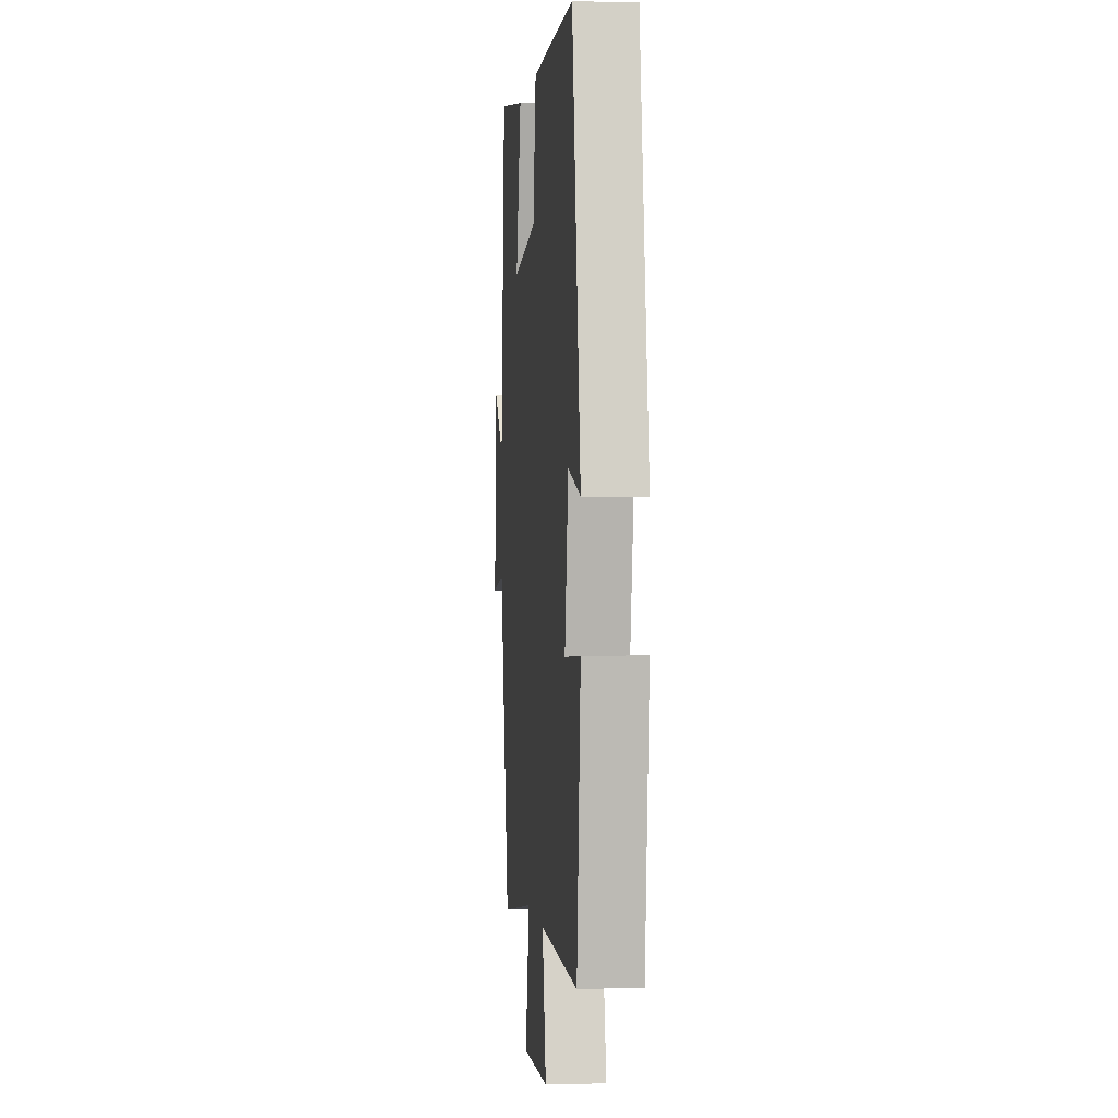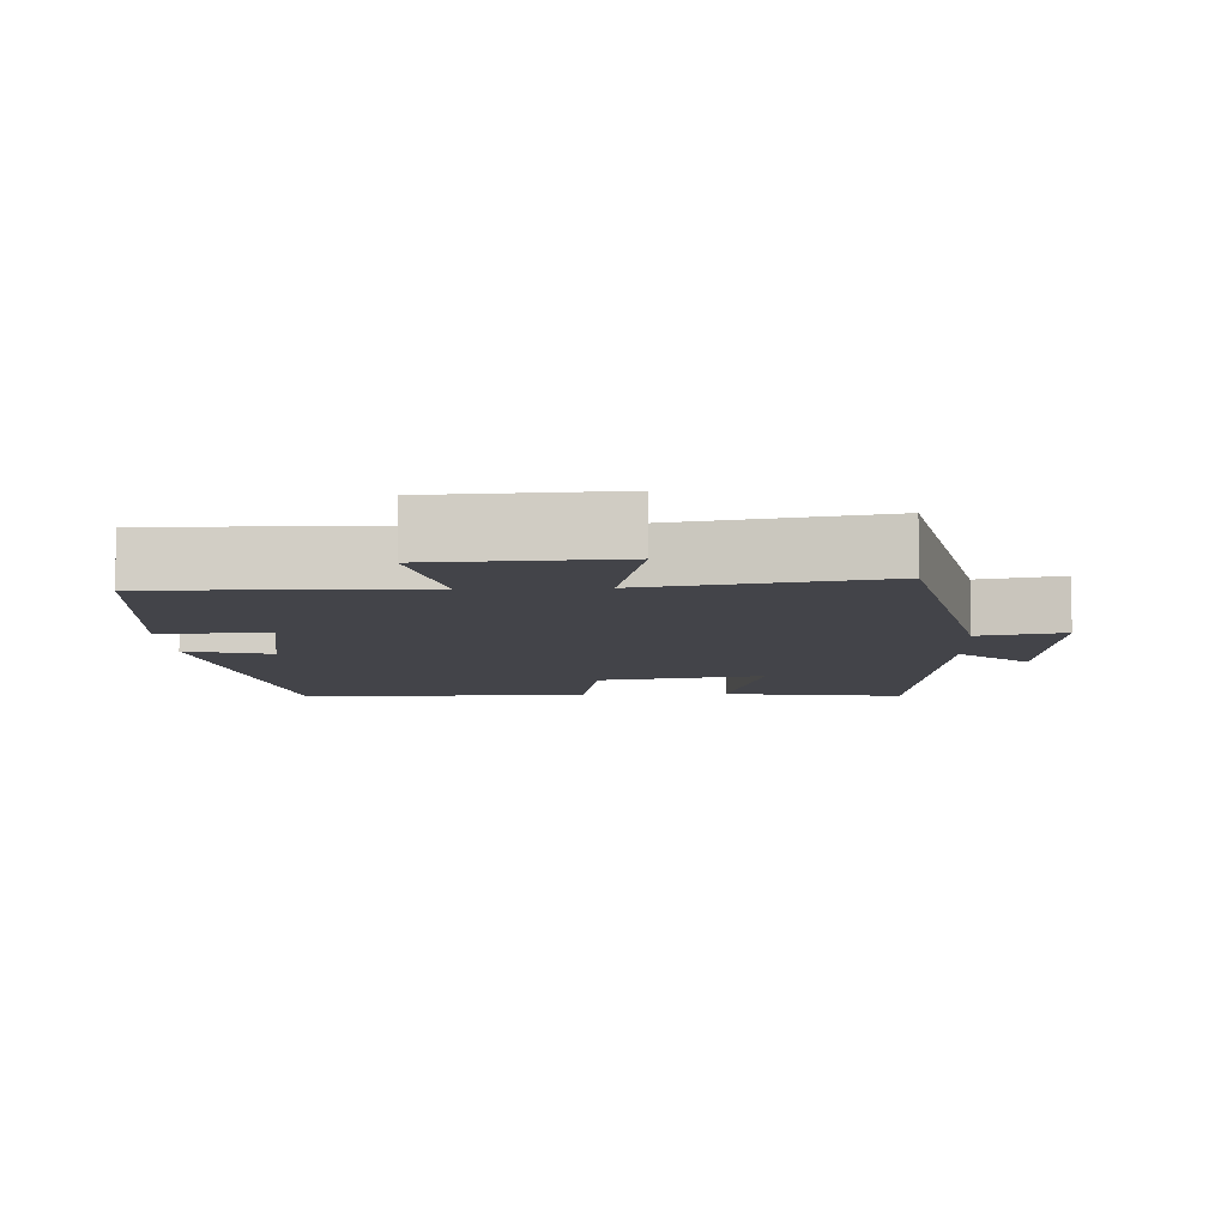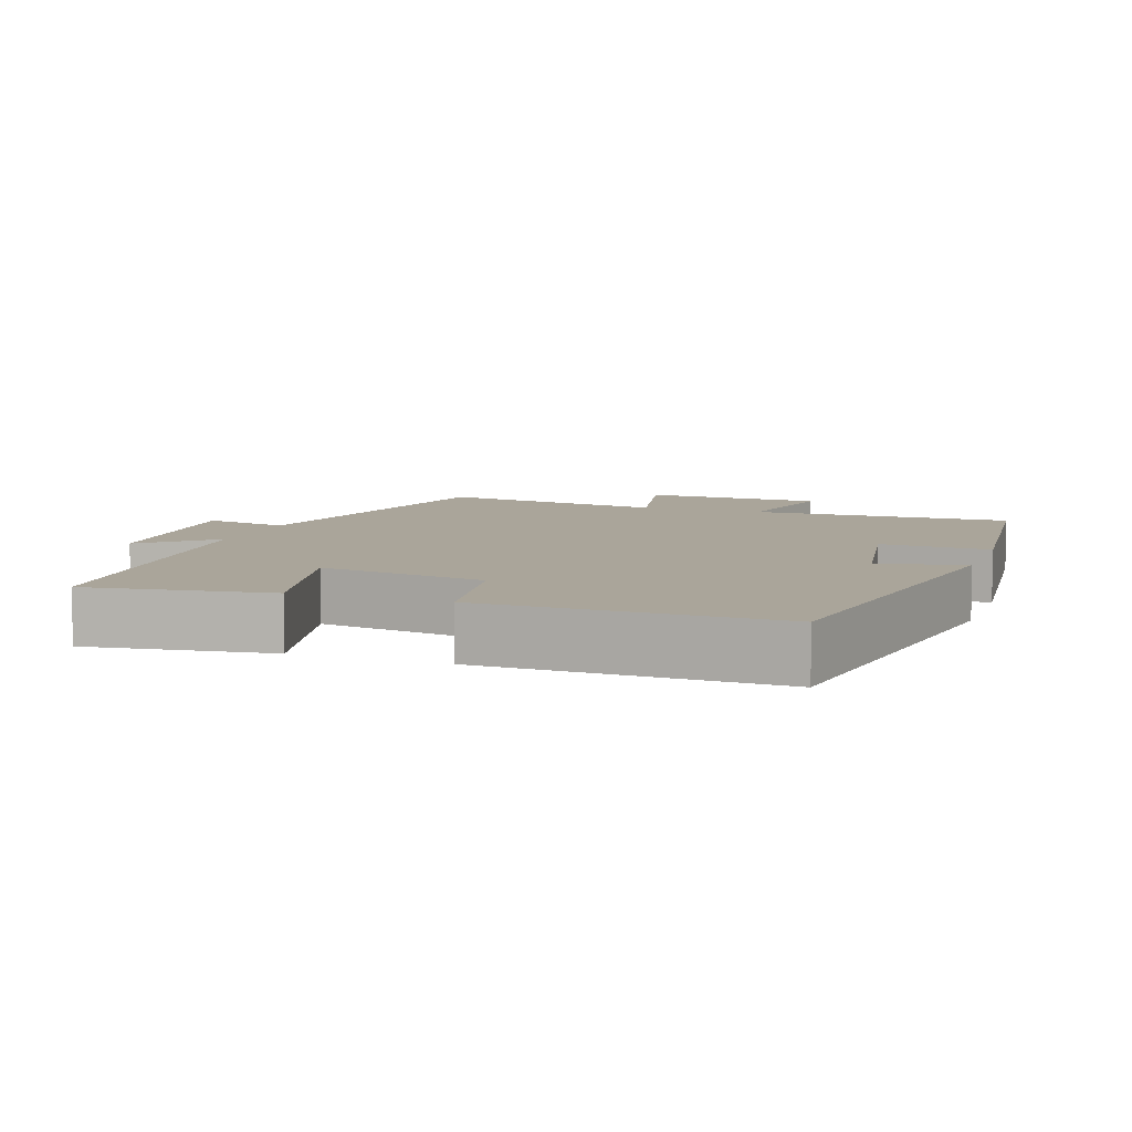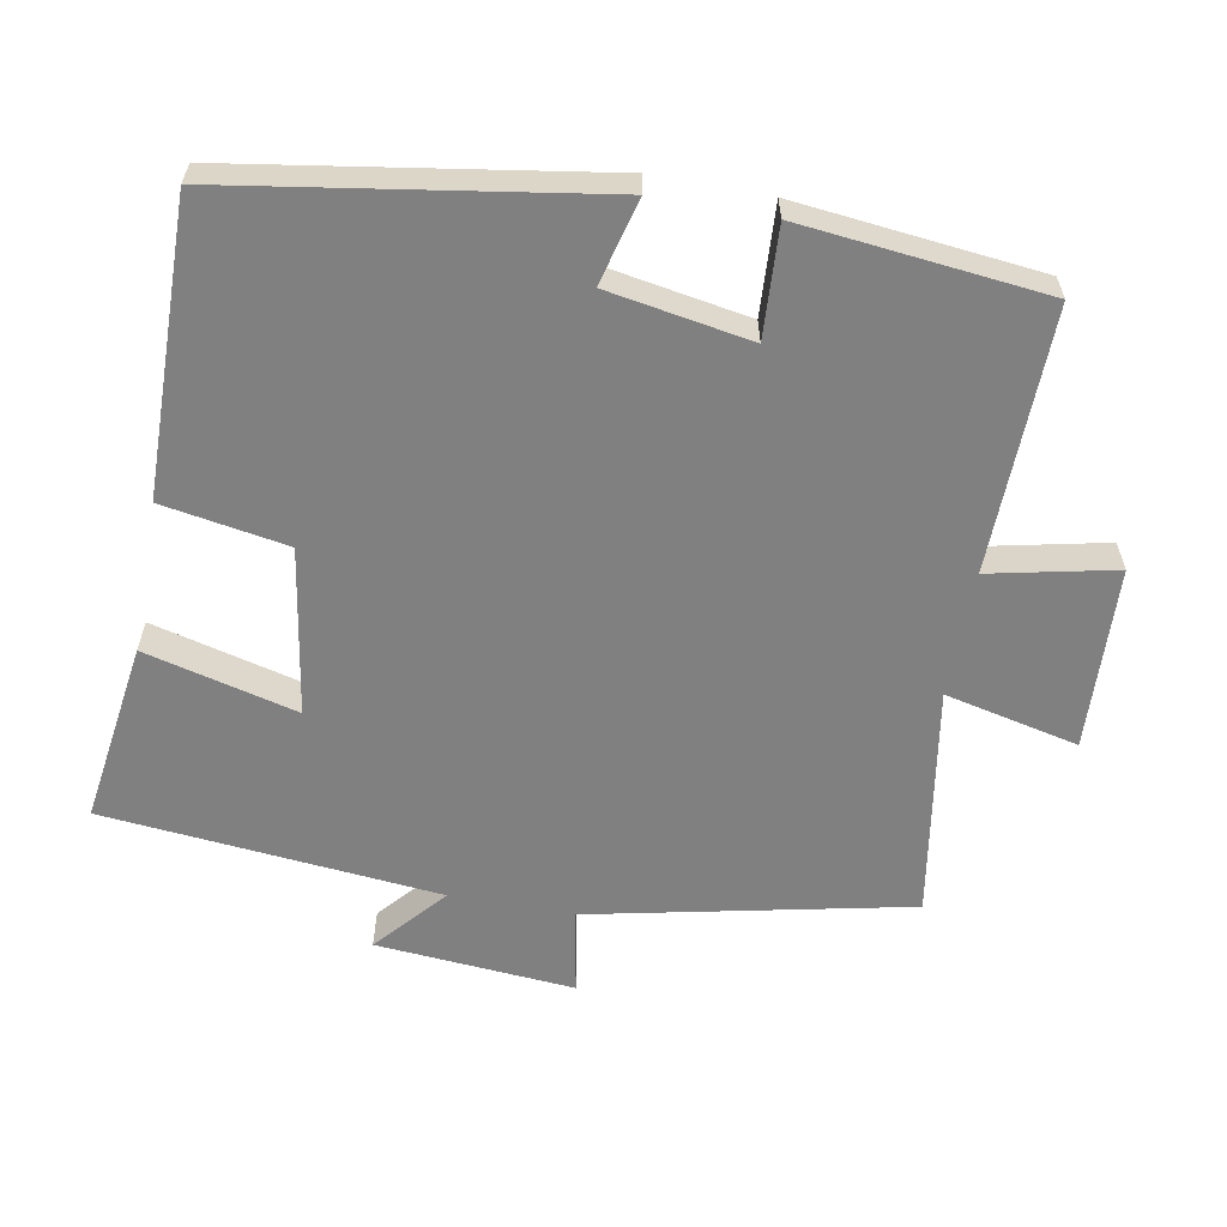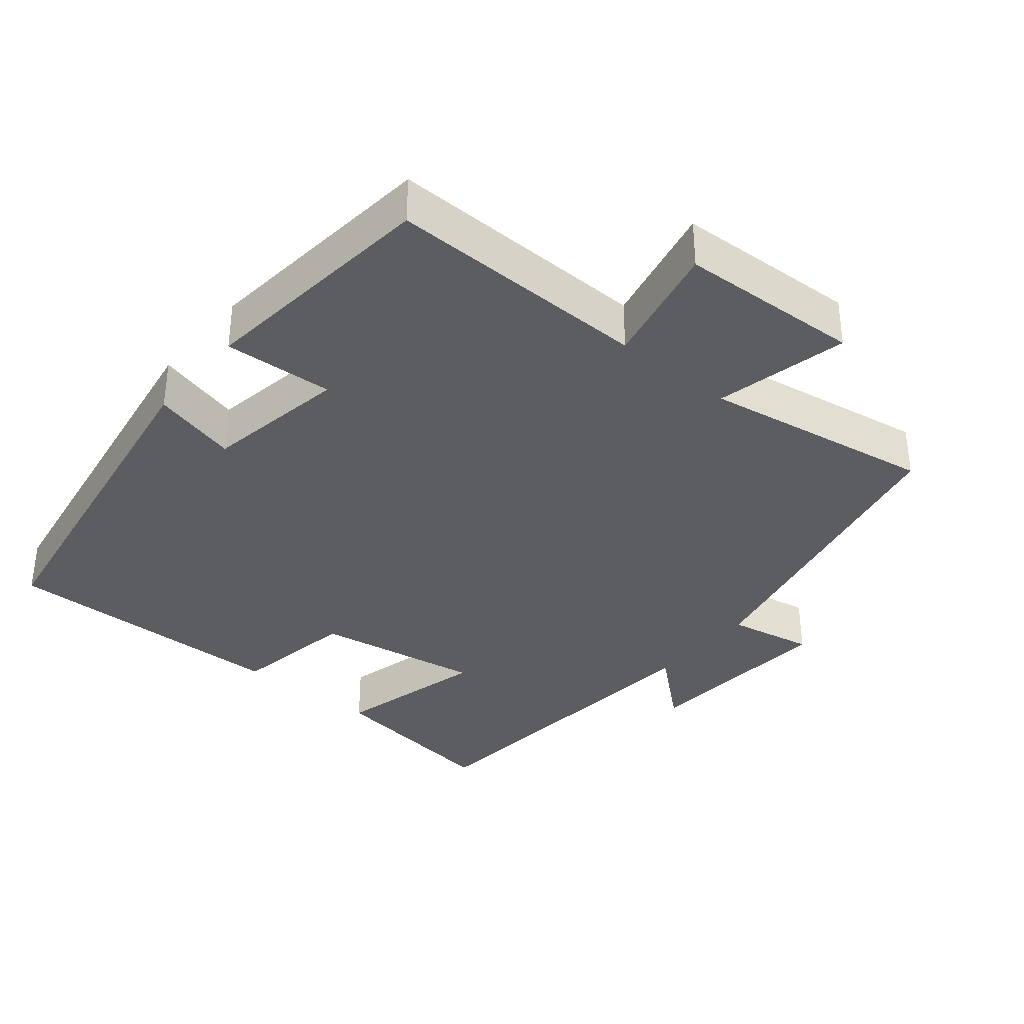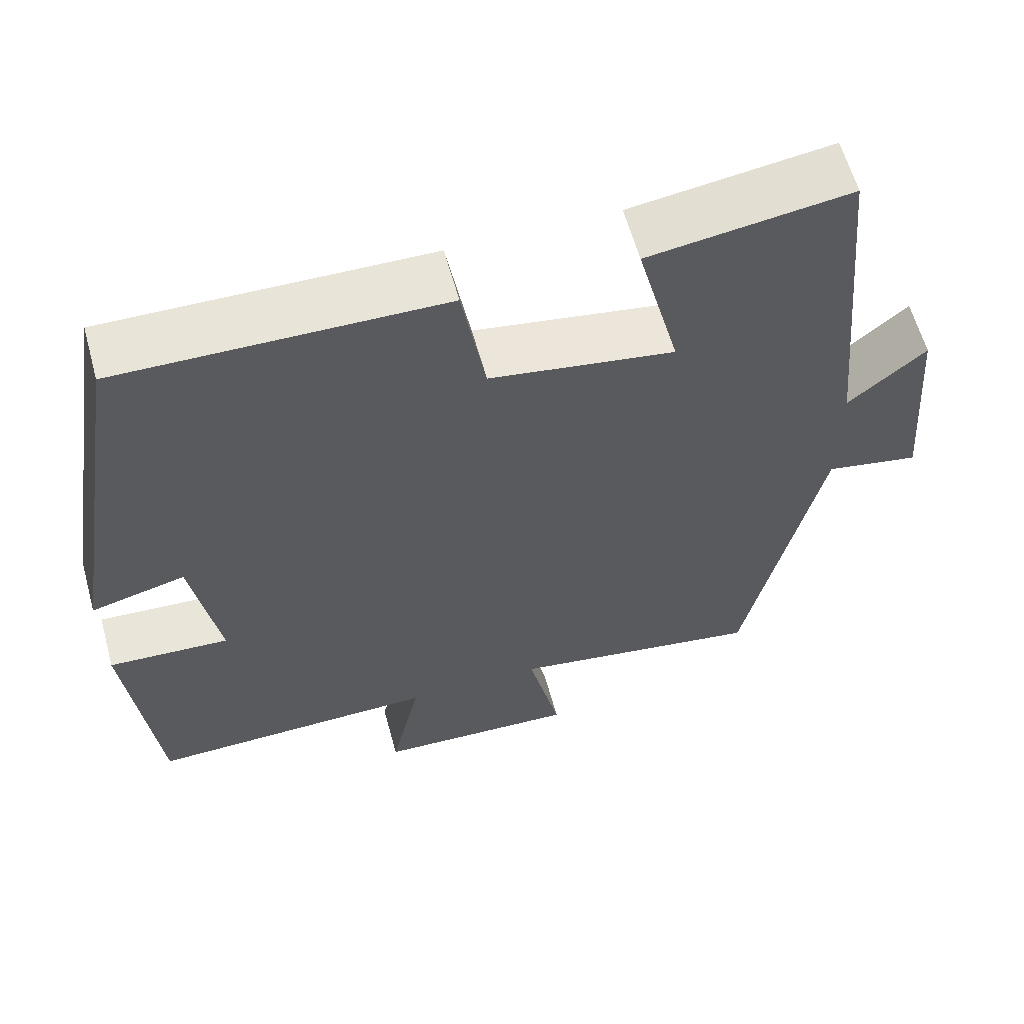
<metadata>
{"format":"obj","ext":"obj","renderer":"f3d","projection":"perspective","resolution":1024,"background":"white","views":[{"elev":0.8,"azim":84.2,"up":"+Z"},{"elev":-8.4,"azim":-177.5,"up":"+Y"},{"elev":7.6,"azim":19.3,"up":"+Y"},{"elev":-60.1,"azim":79.5,"up":"+Y"},{"elev":-35.6,"azim":140.5,"up":"+Y"},{"elev":60.8,"azim":164.6,"up":"+Z"}]}
</metadata>
<code>
v 0.418 0.07 0.507
v 0.5 0.07 -0.005
v 0.38 0.07 0.026
v 0.346 0.07 -0.174
v 0.5 0.07 -0.165
v 0.464 0.07 -0.507
v 0.096 0.07 -0.5
v 0.134 0.07 -0.675
v -0.122 0.07 -0.687
v -0.08 0.07 -0.5
v -0.404 0.07 -0.553
v -0.5 0.07 -0.105
v -0.62 0.07 -0.128
v -0.598 0.07 0.15
v -0.5 0.07 0.065
v -0.455 0.07 0.536
v -0.2 0.07 0.5
v -0.254 0.07 0.287
v -0.02 0.07 0.325
v 0.01 0.07 0.5
v 0.418 0 0.507
v 0.5 0 -0.005
v 0.38 0 0.026
v 0.346 0 -0.174
v 0.5 0 -0.165
v 0.464 0 -0.507
v 0.096 0 -0.5
v 0.134 0 -0.675
v -0.122 0 -0.687
v -0.08 0 -0.5
v -0.404 0 -0.553
v -0.5 0 -0.105
v -0.62 0 -0.128
v -0.598 0 0.15
v -0.5 0 0.065
v -0.455 0 0.536
v -0.2 0 0.5
v -0.254 0 0.287
v -0.02 0 0.325
v 0.01 0 0.5
f 19 20 1 2
f 18 19 2 3
f 15 16 17 18
f 15 18 3 4
f 12 13 14 15
f 10 11 12 15
f 10 15 4
f 7 8 9 10
f 7 10 4 5
f 5 6 7
f 22 21 40 39
f 23 22 39 38
f 38 37 36 35
f 24 23 38 35
f 35 34 33 32
f 35 32 31 30
f 24 35 30
f 30 29 28 27
f 25 24 30 27
f 27 26 25
f 1 21 22 2
f 2 22 23 3
f 3 23 24 4
f 4 24 25 5
f 5 25 26 6
f 6 26 27 7
f 7 27 28 8
f 8 28 29 9
f 9 29 30 10
f 10 30 31 11
f 11 31 32 12
f 12 32 33 13
f 13 33 34 14
f 14 34 35 15
f 15 35 36 16
f 16 36 37 17
f 17 37 38 18
f 18 38 39 19
f 19 39 40 20
f 20 40 21 1

</code>
